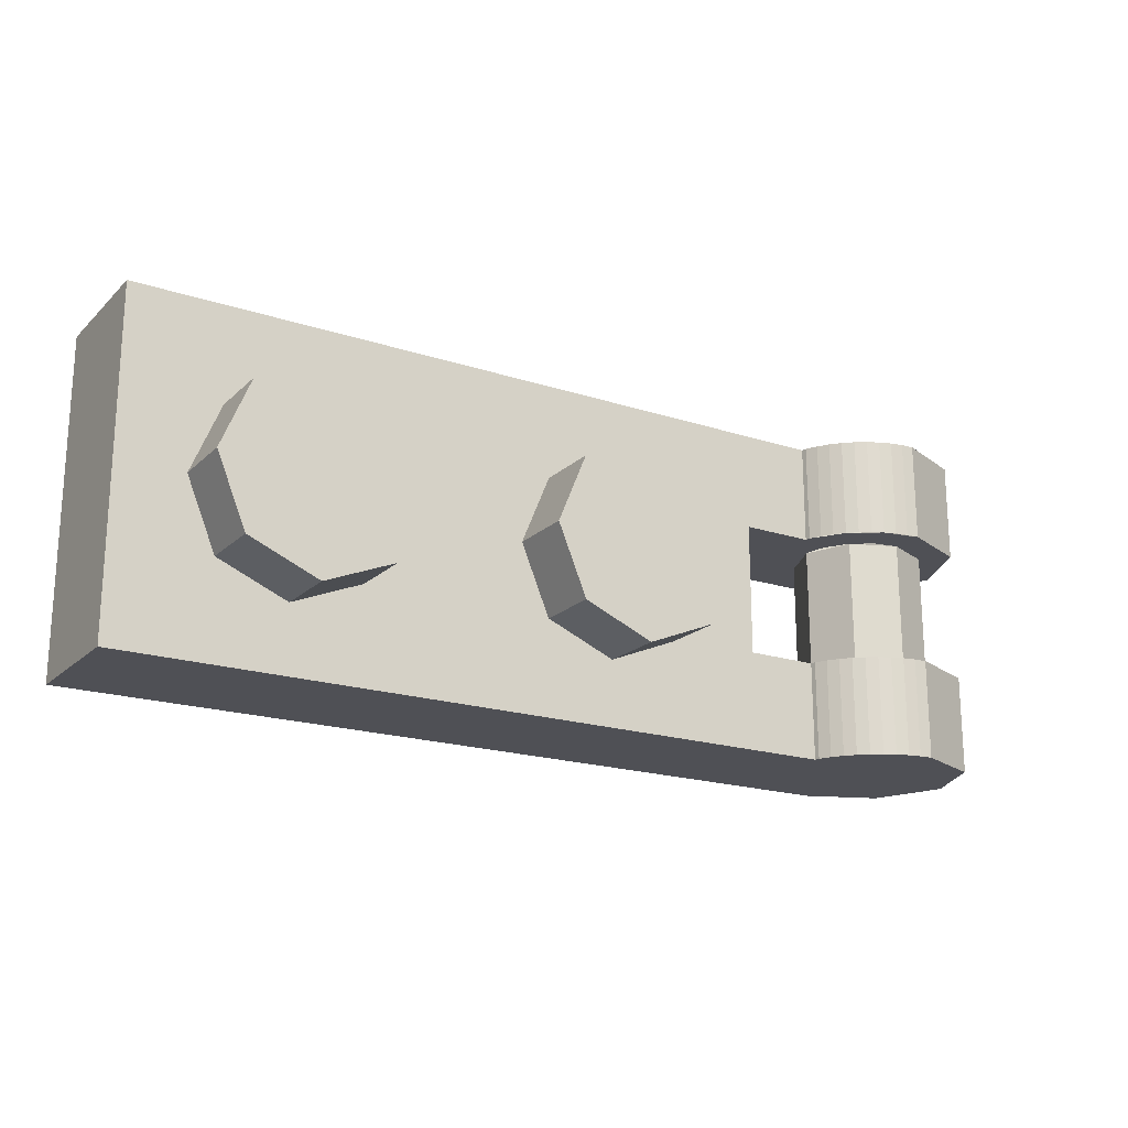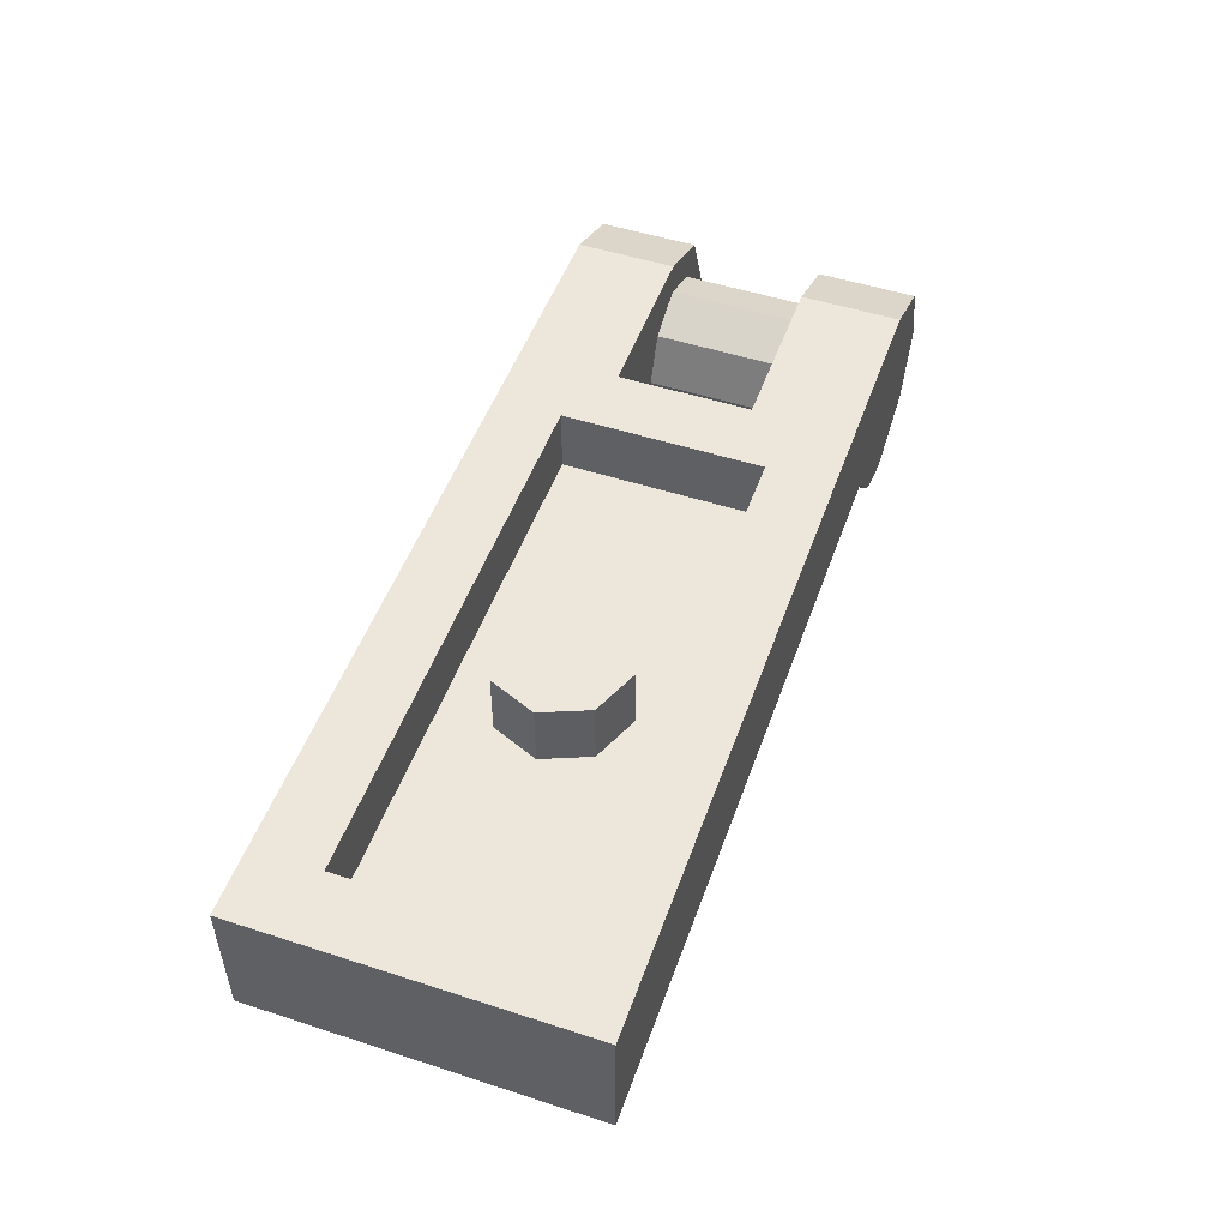
<metadata>
{"format":"obj","ext":"obj","renderer":"f3d","projection":"perspective","resolution":1024,"background":"white","views":[{"elev":-19.3,"azim":-31.5,"up":"+Z"},{"elev":50.6,"azim":-70.5,"up":"+Y"}]}
</metadata>
<code>
v 0 0.4 0
v 0 0.4 0.2
v -0.1414 0.4 0.1414
v 0 0.4 0
v -0.1414 0.4 0.1414
v -0.2 0.4 0
v 0 0.4 0
v -0.2 0.4 0
v -0.1414 0.4 -0.1414
v 0 0.4 0
v -0.1414 0.4 -0.1414
v 0 0.4 -0.2
v 0 0.4 0
v 0 0.4 -0.2
v 0.1414 0.4 -0.1414
v 0 0.4 0
v 0.1414 0.4 -0.1414
v 0.2 0.4 0
v 0 0.4 0
v 0.2 0.4 0
v 0.1414 0.4 0.1414
v 0 0.4 0
v 0.1414 0.4 0.1414
v 0 0.4 0.2
v -0.1414 0.4 0.1414
v 0 0.4 0.2
v 0 0.2 0.2
v -0.1414 0.2 0.1414
v -0.2 0.4 0
v -0.1414 0.4 0.1414
v -0.1414 0.2 0.1414
v -0.2 0.2 0
v -0.1414 0.4 -0.1414
v -0.2 0.4 0
v -0.2 0.2 0
v -0.1414 0.2 -0.1414
v 0 0.4 -0.2
v -0.1414 0.4 -0.1414
v -0.1414 0.2 -0.1414
v 0 0.2 -0.2
v 0.1414 0.4 -0.1414
v 0 0.4 -0.2
v 0 0.2 -0.2
v 0.1414 0.2 -0.1414
v 0.2 0.4 0
v 0.1414 0.4 -0.1414
v 0.1414 0.2 -0.1414
v 0.2 0.2 0
v 0.1414 0.4 0.1414
v 0.2 0.4 0
v 0.2 0.2 0
v 0.1414 0.2 0.1414
v 0 0.4 0.2
v 0.1414 0.4 0.1414
v 0.1414 0.2 0.1414
v 0 0.2 0.2
v 0.8 0.2 -0.3
v -0.8 0.2 -0.3
v -0.8 0.2 0.3
v 0.8 0.2 0.3
v 0.8 0.2 -0.3
v 0.8 0.4 -0.3
v -0.8 0.4 -0.3
v -0.8 0.2 -0.3
v 0.8 0.2 0.3
v 0.8 0.4 0.3
v 0.8 0.4 -0.3
v 0.8 0.2 -0.3
v -0.8 0.2 0.3
v -0.8 0.4 0.3
v 0.8 0.4 0.3
v 0.8 0.2 0.3
v -0.8 0.2 -0.3
v -0.8 0.4 -0.3
v -0.8 0.4 0.3
v -0.8 0.2 0.3
v -1 0.4 0.5
v -0.8 0.4 0.3
v -0.8 0.4 -0.3
v -1 0.4 -0.5
v -1 0.4 -0.5
v -0.8 0.4 -0.3
v 0.8 0.4 -0.3
v 1 0.4 -0.5
v 1 0.4 -0.2
v 1 0.4 -0.5
v 0.8 0.4 -0.3
v 0.8 0.4 -0.3
v 0.8 0.4 0.3
v 1 0.4 0.2
v 1 0.4 -0.2
v 0.8 0.4 0.3
v 1 0.4 0.5
v 1 0.4 0.2
v 1 0.4 0.5
v 0.8 0.4 0.3
v -0.8 0.4 0.3
v -1 0.4 0.5
v 0.2879 0 -0.2121
v 0.2 0 0
v 0.2 -0.2 0
v 0.2879 -0.2 -0.2121
v 0.5 0 -0.3
v 0.2879 0 -0.2121
v 0.2879 -0.2 -0.2121
v 0.5 -0.2 -0.3
v 0.7121 0 -0.2121
v 0.5 0 -0.3
v 0.5 -0.2 -0.3
v 0.7121 -0.2 -0.2121
v 0.8 0 0
v 0.7121 0 -0.2121
v 0.7121 -0.2 -0.2121
v 0.8 -0.2 0
v 0.7121 0 0.2121
v 0.8 0 0
v 0.8 -0.2 0
v 0.7121 -0.2 0.2121
v 0.5 0 0.3
v 0.7121 0 0.2121
v 0.7121 -0.2 0.2121
v 0.5 -0.2 0.3
v 0.2879 0 0.2121
v 0.5 0 0.3
v 0.5 -0.2 0.3
v 0.2879 -0.2 0.2121
v 0.2 0 0
v 0.2879 0 0.2121
v 0.2879 -0.2 0.2121
v 0.2 -0.2 0
v 0.5 -0.2 0
v 0.2 -0.2 0
v 0.2879 -0.2 -0.2121
v 0.5 -0.2 0
v 0.2879 -0.2 -0.2121
v 0.5 -0.2 -0.3
v 0.5 -0.2 0
v 0.5 -0.2 -0.3
v 0.7121 -0.2 -0.2121
v 0.5 -0.2 0
v 0.7121 -0.2 -0.2121
v 0.8 -0.2 0
v 0.5 -0.2 0
v 0.8 -0.2 0
v 0.7121 -0.2 0.2121
v 0.5 -0.2 0
v 0.7121 -0.2 0.2121
v 0.5 -0.2 0.3
v 0.5 -0.2 0
v 0.5 -0.2 0.3
v 0.2879 -0.2 0.2121
v 0.5 -0.2 0
v 0.2879 -0.2 0.2121
v 0.2 -0.2 0
v -0.7121 0 -0.2121
v -0.8 0 0
v -0.8 -0.2 0
v -0.7121 -0.2 -0.2121
v -0.5 0 -0.3
v -0.7121 0 -0.2121
v -0.7121 -0.2 -0.2121
v -0.5 -0.2 -0.3
v -0.2879 0 -0.2121
v -0.5 0 -0.3
v -0.5 -0.2 -0.3
v -0.2879 -0.2 -0.2121
v -0.2 0 0
v -0.2879 0 -0.2121
v -0.2879 -0.2 -0.2121
v -0.2 -0.2 0
v -0.2879 0 0.2121
v -0.2 0 0
v -0.2 -0.2 0
v -0.2879 -0.2 0.2121
v -0.5 0 0.3
v -0.2879 0 0.2121
v -0.2879 -0.2 0.2121
v -0.5 -0.2 0.3
v -0.7121 0 0.2121
v -0.5 0 0.3
v -0.5 -0.2 0.3
v -0.7121 -0.2 0.2121
v -0.8 0 0
v -0.7121 0 0.2121
v -0.7121 -0.2 0.2121
v -0.8 -0.2 0
v -0.5 -0.2 0
v -0.8 -0.2 0
v -0.7121 -0.2 -0.2121
v -0.5 -0.2 0
v -0.7121 -0.2 -0.2121
v -0.5 -0.2 -0.3
v -0.5 -0.2 0
v -0.5 -0.2 -0.3
v -0.2879 -0.2 -0.2121
v -0.5 -0.2 0
v -0.2879 -0.2 -0.2121
v -0.2 -0.2 0
v -0.5 -0.2 0
v -0.2 -0.2 0
v -0.2879 -0.2 0.2121
v -0.5 -0.2 0
v -0.2879 -0.2 0.2121
v -0.5 -0.2 0.3
v -0.5 -0.2 0
v -0.5 -0.2 0.3
v -0.7121 -0.2 0.2121
v -0.5 -0.2 0
v -0.7121 -0.2 0.2121
v -0.8 -0.2 0
v 1 0 -0.2
v 1 0 0.2
v 1 0.4 0.2
v 1 0.4 -0.2
v 1.359 0.2414 0.2
v 1.5 0.3 0.2
v 1.5 0.3 -0.2
v 1.359 0.2414 -0.2
v 1.3 0.1 0.2
v 1.359 0.2414 0.2
v 1.359 0.2414 -0.2
v 1.3 0.1 -0.2
v 1.359 -0.04142 0.2
v 1.3 0.1 0.2
v 1.3 0.1 -0.2
v 1.359 -0.04142 -0.2
v 1.5 -0.1 0.2
v 1.359 -0.04142 0.2
v 1.359 -0.04142 -0.2
v 1.5 -0.1 -0.2
v 1.641 -0.04142 0.2
v 1.5 -0.1 0.2
v 1.5 -0.1 -0.2
v 1.641 -0.04142 -0.2
v 1.7 0.1 0.2
v 1.641 -0.04142 0.2
v 1.641 -0.04142 -0.2
v 1.7 0.1 -0.2
v 1.641 0.2414 0.2
v 1.7 0.1 0.2
v 1.7 0.1 -0.2
v 1.641 0.2414 -0.2
v 1.5 0.3 0.2
v 1.641 0.2414 0.2
v 1.641 0.2414 -0.2
v 1.5 0.3 -0.2
v -1 0 -0.5
v -1 0 0.5
v -1 0.4 0.5
v -1 0.4 -0.5
v -1 0 0.5
v 1 0 0.5
v 1 0.4 0.5
v -1 0.4 0.5
v -1 0.4 -0.5
v 1 0.4 -0.5
v 1 0 -0.5
v -1 0 -0.5
v 1 0 0.2
v 1 0 0.5
v -1 0 0.5
v -1 0 0.5
v -1 0 -0.5
v 1 0 -0.2
v 1 0 0.2
v -1 0 -0.5
v 1 0 -0.5
v 1 0 -0.2
v 1.22 0 -0.5
v 1.223 -0.0149 -0.5
v 1.223 -0.0149 -0.2
v 1.22 0 -0.2
v 1.5 -0.2 -0.2
v 1.461 -0.1974 -0.2
v 1.461 -0.1974 -0.5
v 1.5 -0.2 -0.5
v 1.461 -0.1974 -0.2
v 1.422 -0.1898 -0.2
v 1.422 -0.1898 -0.5
v 1.461 -0.1974 -0.5
v 1.422 -0.1898 -0.2
v 1.385 -0.1772 -0.2
v 1.385 -0.1772 -0.5
v 1.422 -0.1898 -0.5
v 1.385 -0.1772 -0.2
v 1.35 -0.1598 -0.2
v 1.35 -0.1598 -0.5
v 1.385 -0.1772 -0.5
v 1.35 -0.1598 -0.2
v 1.317 -0.138 -0.2
v 1.317 -0.138 -0.5
v 1.35 -0.1598 -0.5
v 1.317 -0.138 -0.2
v 1.288 -0.1121 -0.2
v 1.288 -0.1121 -0.5
v 1.317 -0.138 -0.5
v 1.288 -0.1121 -0.2
v 1.262 -0.08264 -0.2
v 1.262 -0.08264 -0.5
v 1.288 -0.1121 -0.5
v 1.262 -0.08264 -0.2
v 1.24 -0.05 -0.2
v 1.24 -0.05 -0.5
v 1.262 -0.08264 -0.5
v 1.24 -0.05 -0.2
v 1.223 -0.01481 -0.2
v 1.223 -0.01481 -0.5
v 1.24 -0.05 -0.5
v 1.712 -0.1121 -0.5
v 1.5 -0.2 -0.5
v 1.5 -0.2 -0.2
v 1.712 -0.1121 -0.2
v 1.8 0.1 -0.5
v 1.712 -0.1121 -0.5
v 1.712 -0.1121 -0.2
v 1.8 0.1 -0.2
v 1.712 0.3121 -0.5
v 1.8 0.1 -0.5
v 1.8 0.1 -0.2
v 1.712 0.3121 -0.2
v 1.5 0.4 -0.5
v 1.712 0.3121 -0.5
v 1.712 0.3121 -0.2
v 1.5 0.4 -0.2
v 1.712 0.3121 -0.5
v 1.8 0.1 -0.5
v 1.712 -0.1121 -0.5
v 1.712 0.3121 -0.5
v 1.712 -0.1121 -0.5
v 1.5 -0.2 -0.5
v 1.5 0.4 -0.5
v 1.5 -0.2 -0.5
v 1.461 -0.1974 -0.5
v 1.422 -0.1898 -0.5
v 1.5 -0.2 -0.5
v 1.422 -0.1898 -0.5
v 1.385 -0.1772 -0.5
v 1.5 -0.2 -0.5
v 1.385 -0.1772 -0.5
v 1.35 -0.1598 -0.5
v 1.5 -0.2 -0.5
v 1.35 -0.1598 -0.5
v 1.317 -0.138 -0.5
v 1.5 -0.2 -0.5
v 1.317 -0.138 -0.5
v 1.288 -0.1121 -0.5
v 1.5 -0.2 -0.5
v 1.288 -0.1121 -0.5
v 1.262 -0.08264 -0.5
v 1.5 -0.2 -0.5
v 1.262 -0.08264 -0.5
v 1.24 -0.05 -0.5
v 1.5 -0.2 -0.5
v 1.24 -0.05 -0.5
v 1.223 -0.01481 -0.5
v 1.3 0.3 -0.2
v 1.359 0.2414 -0.2
v 1.5 0.3 -0.2
v 1.3 0.3 -0.2
v 1.3 0.1 -0.2
v 1.359 0.2414 -0.2
v 1.3 0.06022 -0.2
v 1.302 0.0739 -0.2
v 1.3 0.1 -0.2
v 1.307 0.04824 -0.2
v 1.302 0.0739 -0.2
v 1.3 0.06022 -0.2
v 1.315 0.02346 -0.2
v 1.307 0.04824 -0.2
v 1.3 0.06022 -0.2
v 1.5 0.4 -0.2
v 1.712 0.3121 -0.2
v 1.641 0.2414 -0.2
v 1.5 0.3 -0.2
v 1.712 0.3121 -0.2
v 1.8 0.1 -0.2
v 1.7 0.1 -0.2
v 1.641 0.2414 -0.2
v 1.8 0.1 -0.2
v 1.712 -0.1121 -0.2
v 1.641 -0.04142 -0.2
v 1.7 0.1 -0.2
v 1.712 -0.1121 -0.2
v 1.5 -0.2 -0.2
v 1.5 -0.1 -0.2
v 1.641 -0.04142 -0.2
v 1.5 -0.1 -0.2
v 1.5 -0.2 -0.2
v 1.385 -0.1772 -0.2
v 1.423 -0.08478 -0.2
v 1.423 -0.08478 -0.2
v 1.385 -0.1772 -0.2
v 1.288 -0.1121 -0.2
v 1.359 -0.04142 -0.2
v 1.359 -0.04142 -0.2
v 1.288 -0.1121 -0.2
v 1.223 -0.01481 -0.2
v 1.315 0.02346 -0.2
v 1.5 0.4 -0.2
v 1.5 0.4 -0.5
v 1 0.4 -0.5
v 1 0.4 -0.2
v 1 0 -0.2
v 1 0 -0.5
v 1.22 0 -0.5
v 1.22 0 -0.2
v 1 0.4 -0.5
v 1.5 0.4 -0.5
v 1.22 0 -0.5
v 1 0 -0.5
v 1 0.4 -0.2
v 1 0 -0.2
v 1.3 0.1 -0.2
v 1.3 0.3 -0.2
v 1 0.4 -0.2
v 1.3 0.3 -0.2
v 1.5 0.3 -0.2
v 1.5 0.4 -0.2
v 1.223 -0.0149 -0.5
v 1.22 0 -0.5
v 1.5 0.4 -0.5
v 1.5 -0.2 -0.5
v 1.22 0 -0.2
v 1.223 -0.0149 -0.2
v 1.315 0.02346 -0.2
v 1.3 0.06022 -0.2
v 1.3 0.06022 -0.2
v 1.3 0.1 -0.2
v 1 0 -0.2
v 1.22 0 -0.2
v 1.22 0 0.5
v 1.223 -0.0149 0.5
v 1.223 -0.0149 0.2
v 1.22 0 0.2
v 1.5 -0.2 0.2
v 1.461 -0.1974 0.2
v 1.461 -0.1974 0.5
v 1.5 -0.2 0.5
v 1.461 -0.1974 0.2
v 1.422 -0.1898 0.2
v 1.422 -0.1898 0.5
v 1.461 -0.1974 0.5
v 1.422 -0.1898 0.2
v 1.385 -0.1772 0.2
v 1.385 -0.1772 0.5
v 1.422 -0.1898 0.5
v 1.385 -0.1772 0.2
v 1.35 -0.1598 0.2
v 1.35 -0.1598 0.5
v 1.385 -0.1772 0.5
v 1.35 -0.1598 0.2
v 1.317 -0.138 0.2
v 1.317 -0.138 0.5
v 1.35 -0.1598 0.5
v 1.317 -0.138 0.2
v 1.288 -0.1121 0.2
v 1.288 -0.1121 0.5
v 1.317 -0.138 0.5
v 1.288 -0.1121 0.2
v 1.262 -0.08264 0.2
v 1.262 -0.08264 0.5
v 1.288 -0.1121 0.5
v 1.262 -0.08264 0.2
v 1.24 -0.05 0.2
v 1.24 -0.05 0.5
v 1.262 -0.08264 0.5
v 1.24 -0.05 0.2
v 1.223 -0.01481 0.2
v 1.223 -0.01481 0.5
v 1.24 -0.05 0.5
v 1.712 -0.1121 0.5
v 1.5 -0.2 0.5
v 1.5 -0.2 0.2
v 1.712 -0.1121 0.2
v 1.8 0.1 0.5
v 1.712 -0.1121 0.5
v 1.712 -0.1121 0.2
v 1.8 0.1 0.2
v 1.712 0.3121 0.5
v 1.8 0.1 0.5
v 1.8 0.1 0.2
v 1.712 0.3121 0.2
v 1.5 0.4 0.5
v 1.712 0.3121 0.5
v 1.712 0.3121 0.2
v 1.5 0.4 0.2
v 1.712 0.3121 0.5
v 1.8 0.1 0.5
v 1.712 -0.1121 0.5
v 1.712 0.3121 0.5
v 1.712 -0.1121 0.5
v 1.5 -0.2 0.5
v 1.5 0.4 0.5
v 1.5 -0.2 0.5
v 1.461 -0.1974 0.5
v 1.422 -0.1898 0.5
v 1.5 -0.2 0.5
v 1.422 -0.1898 0.5
v 1.385 -0.1772 0.5
v 1.5 -0.2 0.5
v 1.385 -0.1772 0.5
v 1.35 -0.1598 0.5
v 1.5 -0.2 0.5
v 1.35 -0.1598 0.5
v 1.317 -0.138 0.5
v 1.5 -0.2 0.5
v 1.317 -0.138 0.5
v 1.288 -0.1121 0.5
v 1.5 -0.2 0.5
v 1.288 -0.1121 0.5
v 1.262 -0.08264 0.5
v 1.5 -0.2 0.5
v 1.262 -0.08264 0.5
v 1.24 -0.05 0.5
v 1.5 -0.2 0.5
v 1.24 -0.05 0.5
v 1.223 -0.01481 0.5
v 1.3 0.3 0.2
v 1.359 0.2414 0.2
v 1.5 0.3 0.2
v 1.3 0.3 0.2
v 1.3 0.1 0.2
v 1.359 0.2414 0.2
v 1.3 0.06022 0.2
v 1.302 0.0739 0.2
v 1.3 0.1 0.2
v 1.307 0.04824 0.2
v 1.302 0.0739 0.2
v 1.3 0.06022 0.2
v 1.315 0.02346 0.2
v 1.307 0.04824 0.2
v 1.3 0.06022 0.2
v 1.5 0.4 0.2
v 1.712 0.3121 0.2
v 1.641 0.2414 0.2
v 1.5 0.3 0.2
v 1.712 0.3121 0.2
v 1.8 0.1 0.2
v 1.7 0.1 0.2
v 1.641 0.2414 0.2
v 1.8 0.1 0.2
v 1.712 -0.1121 0.2
v 1.641 -0.04142 0.2
v 1.7 0.1 0.2
v 1.712 -0.1121 0.2
v 1.5 -0.2 0.2
v 1.5 -0.1 0.2
v 1.641 -0.04142 0.2
v 1.5 -0.1 0.2
v 1.5 -0.2 0.2
v 1.385 -0.1772 0.2
v 1.423 -0.08478 0.2
v 1.423 -0.08478 0.2
v 1.385 -0.1772 0.2
v 1.288 -0.1121 0.2
v 1.359 -0.04142 0.2
v 1.359 -0.04142 0.2
v 1.288 -0.1121 0.2
v 1.223 -0.01481 0.2
v 1.315 0.02346 0.2
v 1.5 0.4 0.2
v 1.5 0.4 0.5
v 1 0.4 0.5
v 1 0.4 0.2
v 1 0 0.2
v 1 0 0.5
v 1.22 0 0.5
v 1.22 0 0.2
v 1 0.4 0.5
v 1.5 0.4 0.5
v 1.22 0 0.5
v 1 0 0.5
v 1 0.4 0.2
v 1 0 0.2
v 1.3 0.1 0.2
v 1.3 0.3 0.2
v 1 0.4 0.2
v 1.3 0.3 0.2
v 1.5 0.3 0.2
v 1.5 0.4 0.2
v 1.223 -0.0149 0.5
v 1.22 0 0.5
v 1.5 0.4 0.5
v 1.5 -0.2 0.5
v 1.22 0 0.2
v 1.223 -0.0149 0.2
v 1.315 0.02346 0.2
v 1.3 0.06022 0.2
v 1.3 0.06022 0.2
v 1.3 0.1 0.2
v 1 0 0.2
v 1.22 0 0.2
g mesh4436946
f 1 3 2
f 4 6 5
f 7 9 8
f 10 12 11
f 13 15 14
f 16 18 17
f 19 21 20
f 22 24 23
g mesh4436948
f 25 27 26
f 27 25 28
f 29 31 30
f 31 29 32
f 33 35 34
f 35 33 36
f 37 39 38
f 39 37 40
f 41 43 42
f 43 41 44
f 45 47 46
f 47 45 48
f 49 51 50
f 51 49 52
f 53 55 54
f 55 53 56
g mesh4436951
f 57 58 59
f 59 60 57
f 61 62 63
f 63 64 61
f 65 66 67
f 67 68 65
f 69 70 71
f 71 72 69
f 73 74 75
f 75 76 73
f 77 78 79
f 79 80 77
f 81 82 83
f 83 84 81
f 85 86 87
f 88 89 90
f 90 91 88
f 92 93 94
f 95 96 97
f 97 98 95
g mesh4436957
f 99 101 100
f 101 99 102
f 103 105 104
f 105 103 106
f 107 109 108
f 109 107 110
f 111 113 112
f 113 111 114
f 115 117 116
f 117 115 118
f 119 121 120
f 121 119 122
f 123 125 124
f 125 123 126
f 127 129 128
f 129 127 130
g mesh4436959
f 131 132 133
f 134 135 136
f 137 138 139
f 140 141 142
f 143 144 145
f 146 147 148
f 149 150 151
f 152 153 154
g mesh4436965
f 155 157 156
f 157 155 158
f 159 161 160
f 161 159 162
f 163 165 164
f 165 163 166
f 167 169 168
f 169 167 170
f 171 173 172
f 173 171 174
f 175 177 176
f 177 175 178
f 179 181 180
f 181 179 182
f 183 185 184
f 185 183 186
g mesh4436967
f 187 188 189
f 190 191 192
f 193 194 195
f 196 197 198
f 199 200 201
f 202 203 204
f 205 206 207
f 208 209 210
g mesh4436971
f 211 213 212
f 213 211 214
g mesh4436975
f 215 216 217
f 217 218 215
f 219 220 221
f 221 222 219
f 223 224 225
f 225 226 223
f 227 228 229
f 229 230 227
f 231 232 233
f 233 234 231
f 235 236 237
f 237 238 235
f 239 240 241
f 241 242 239
f 243 244 245
f 245 246 243
g mesh4436979
f 247 248 249
f 249 250 247
f 251 252 253
f 253 254 251
f 255 256 257
f 257 258 255
f 259 260 261
f 262 263 264
f 264 265 262
f 266 267 268
g mesh4436982
f 269 270 271
f 271 272 269
g mesh4436987
f 273 274 275
f 275 276 273
f 277 278 279
f 279 280 277
f 281 282 283
f 283 284 281
f 285 286 287
f 287 288 285
f 289 290 291
f 291 292 289
f 293 294 295
f 295 296 293
f 297 298 299
f 299 300 297
f 301 302 303
f 303 304 301
f 305 306 307
f 307 308 305
g mesh4436991
f 309 311 310
f 311 309 312
f 313 315 314
f 315 313 316
f 317 319 318
f 319 317 320
f 321 323 322
f 323 321 324
g mesh4436995
f 325 326 327
f 328 329 330
f 330 331 328
g mesh4436997
f 332 333 334
f 335 336 337
f 338 339 340
f 341 342 343
f 344 345 346
f 347 348 349
f 350 351 352
f 353 354 355
g mesh4437000
f 356 357 358
f 359 360 361
g mesh4437002
f 362 363 364
f 365 366 367
f 368 369 370
g mesh4437004
f 371 373 372
f 373 371 374
f 375 377 376
f 377 375 378
f 379 381 380
f 381 379 382
f 383 385 384
f 385 383 386
g mesh4437006
f 387 389 388
f 389 387 390
f 391 393 392
f 393 391 394
f 395 397 396
f 397 395 398
g mesh4437008
f 399 400 401
f 401 402 399
g mesh4437010
f 403 404 405
f 405 406 403
f 407 408 409
f 409 410 407
f 411 412 413
f 413 414 411
f 415 416 417
f 417 418 415
f 419 420 421
f 421 422 419
f 423 424 425
f 425 426 423
f 427 428 429
f 429 430 427
g mesh4437014
f 431 433 432
f 433 431 434
g mesh4437019
f 435 437 436
f 437 435 438
f 439 441 440
f 441 439 442
f 443 445 444
f 445 443 446
f 447 449 448
f 449 447 450
f 451 453 452
f 453 451 454
f 455 457 456
f 457 455 458
f 459 461 460
f 461 459 462
f 463 465 464
f 465 463 466
f 467 469 468
f 469 467 470
g mesh4437023
f 471 472 473
f 473 474 471
f 475 476 477
f 477 478 475
f 479 480 481
f 481 482 479
f 483 484 485
f 485 486 483
g mesh4437027
f 487 489 488
f 490 492 491
f 492 490 493
g mesh4437029
f 494 496 495
f 497 499 498
f 500 502 501
f 503 505 504
f 506 508 507
f 509 511 510
f 512 514 513
f 515 517 516
g mesh4437032
f 518 520 519
f 521 523 522
g mesh4437034
f 524 526 525
f 527 529 528
f 530 532 531
g mesh4437036
f 533 534 535
f 535 536 533
f 537 538 539
f 539 540 537
f 541 542 543
f 543 544 541
f 545 546 547
f 547 548 545
g mesh4437038
f 549 550 551
f 551 552 549
f 553 554 555
f 555 556 553
f 557 558 559
f 559 560 557
g mesh4437040
f 561 563 562
f 563 561 564
g mesh4437042
f 565 567 566
f 567 565 568
f 569 571 570
f 571 569 572
f 573 575 574
f 575 573 576
f 577 579 578
f 579 577 580
f 581 583 582
f 583 581 584
f 585 587 586
f 587 585 588
f 589 591 590
f 591 589 592

</code>
